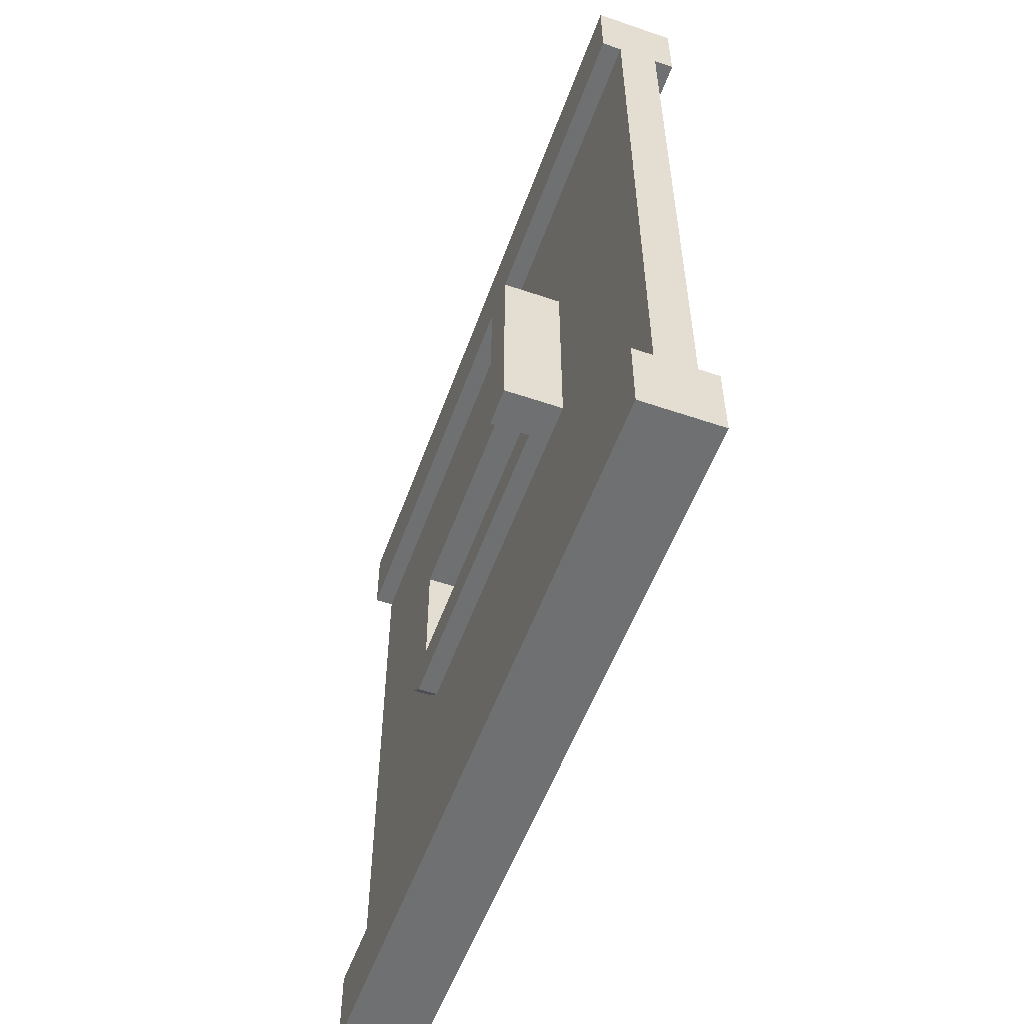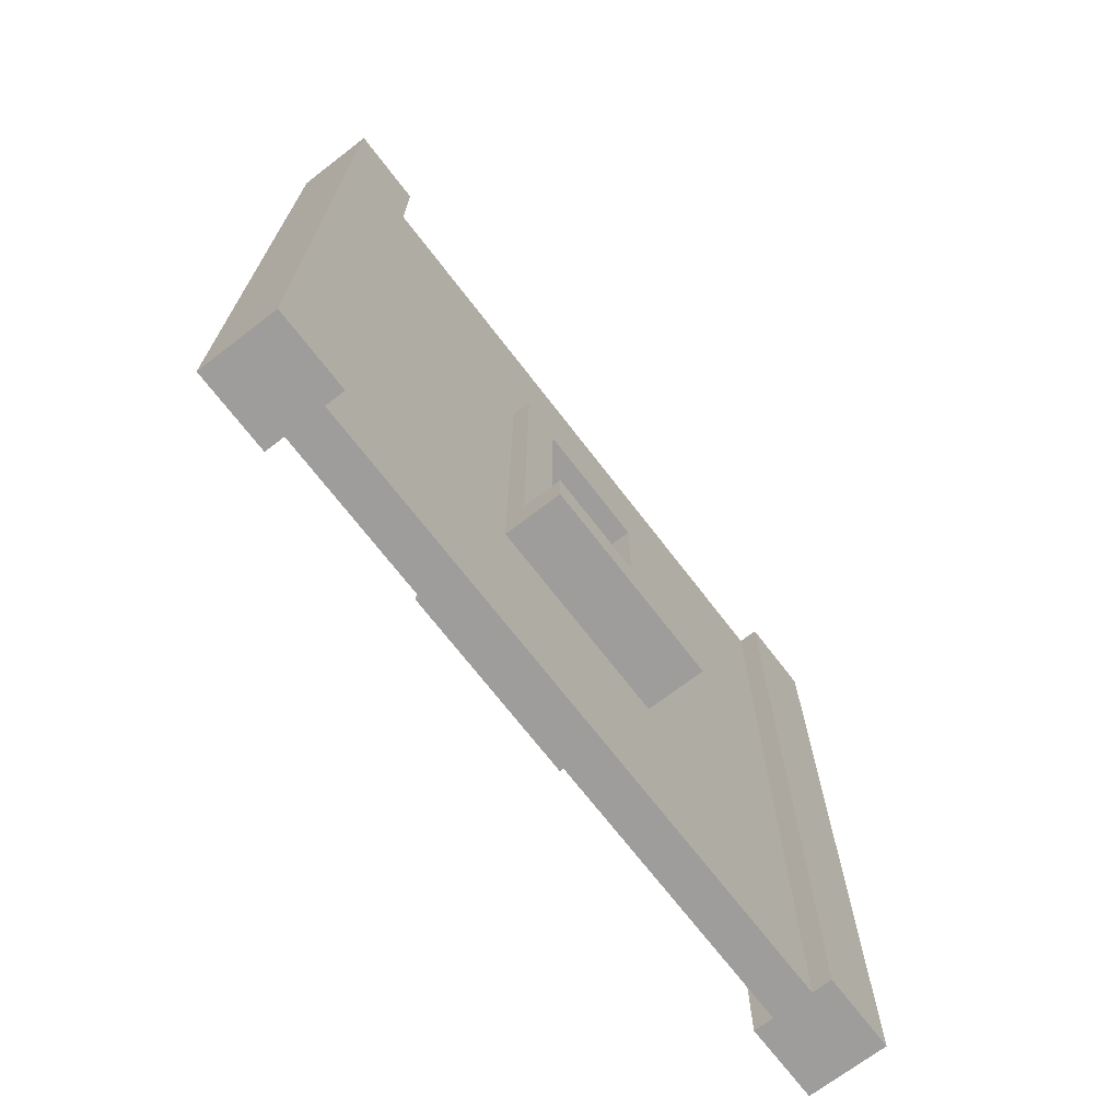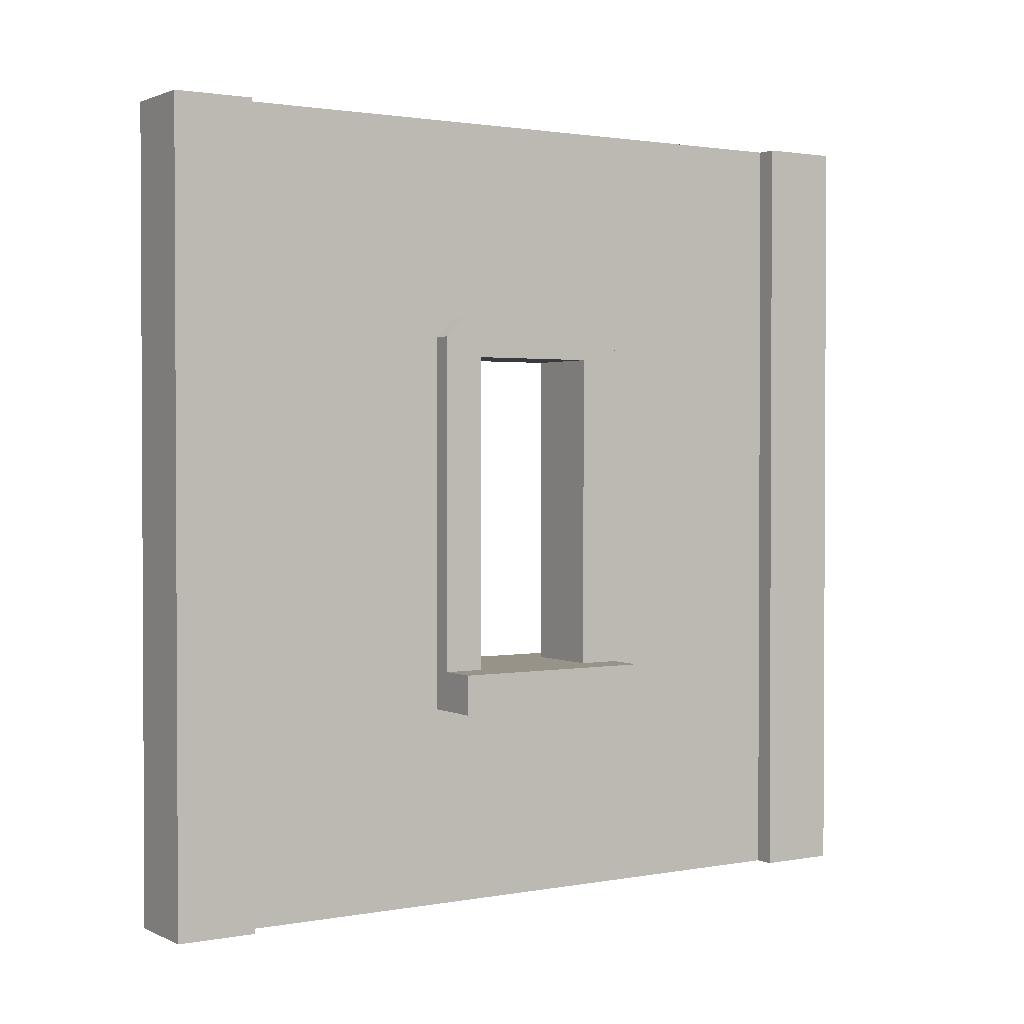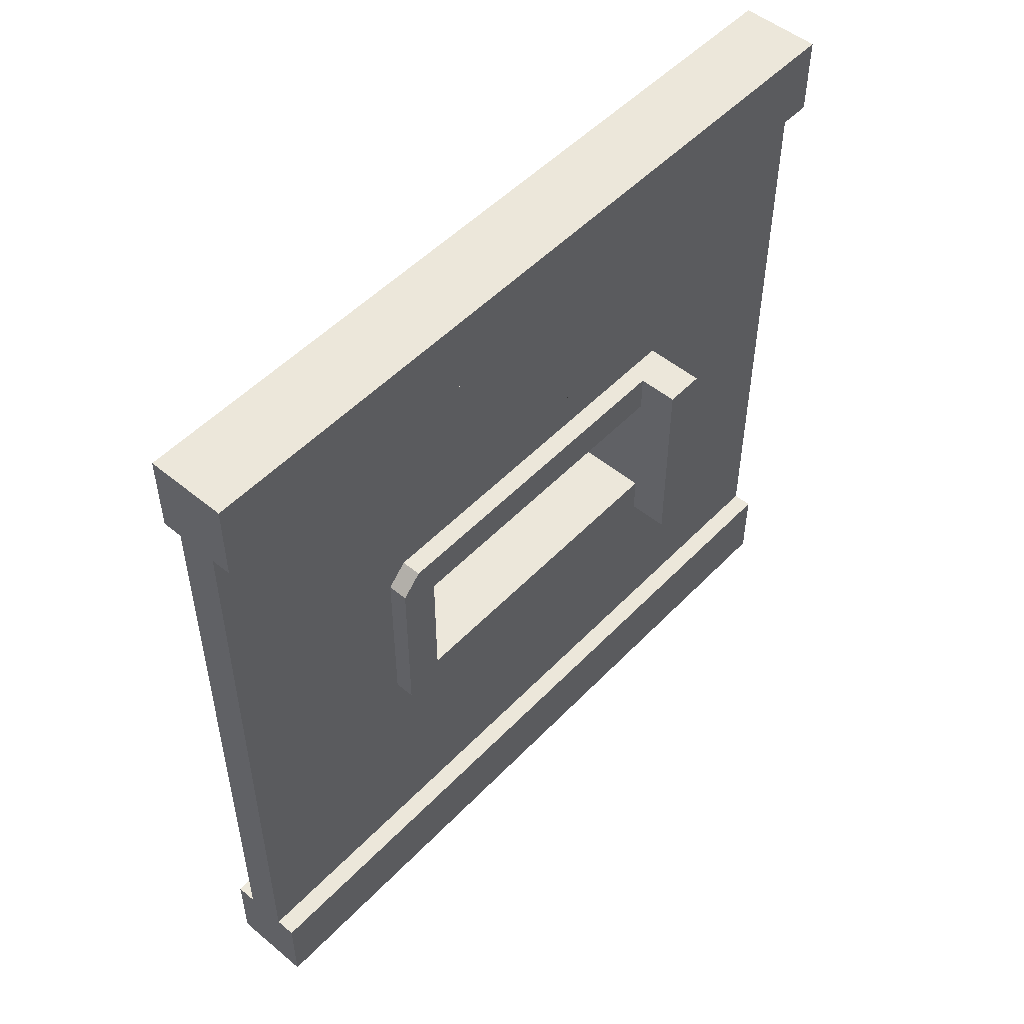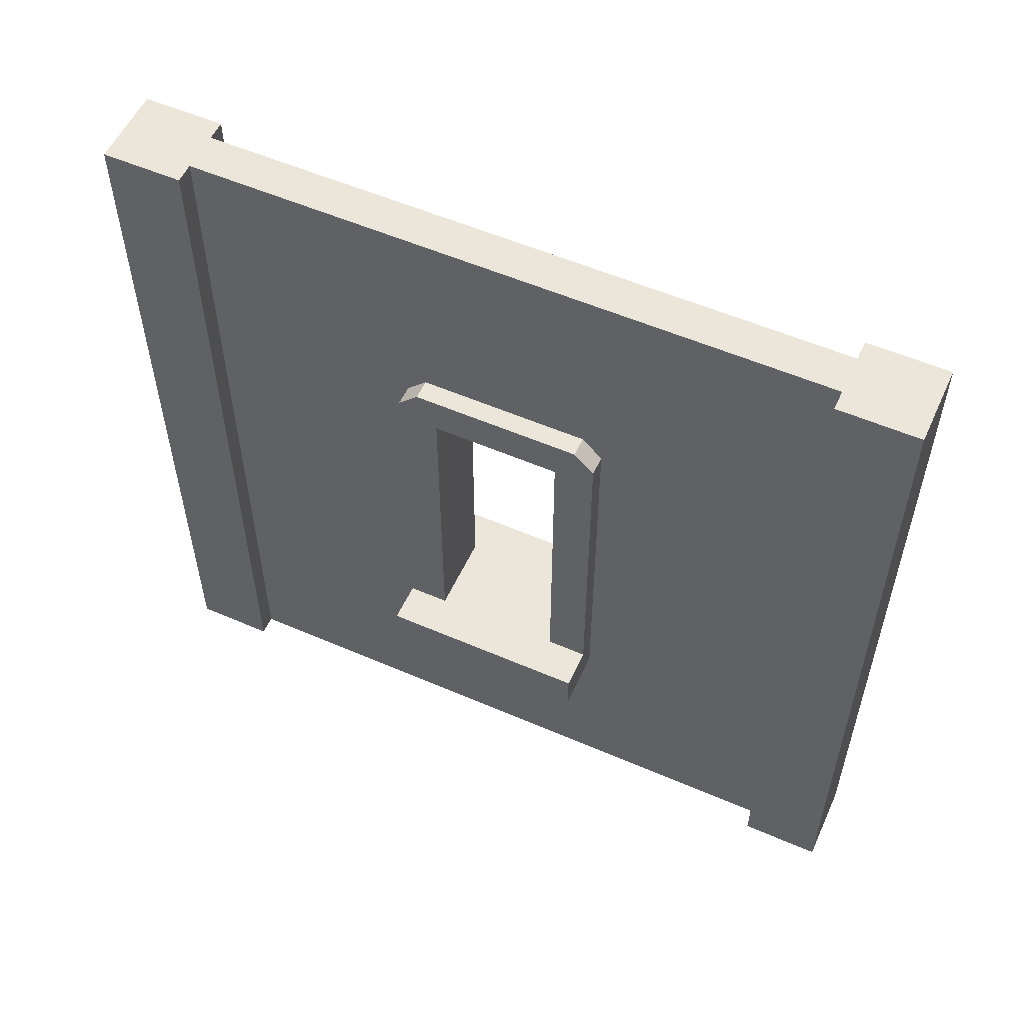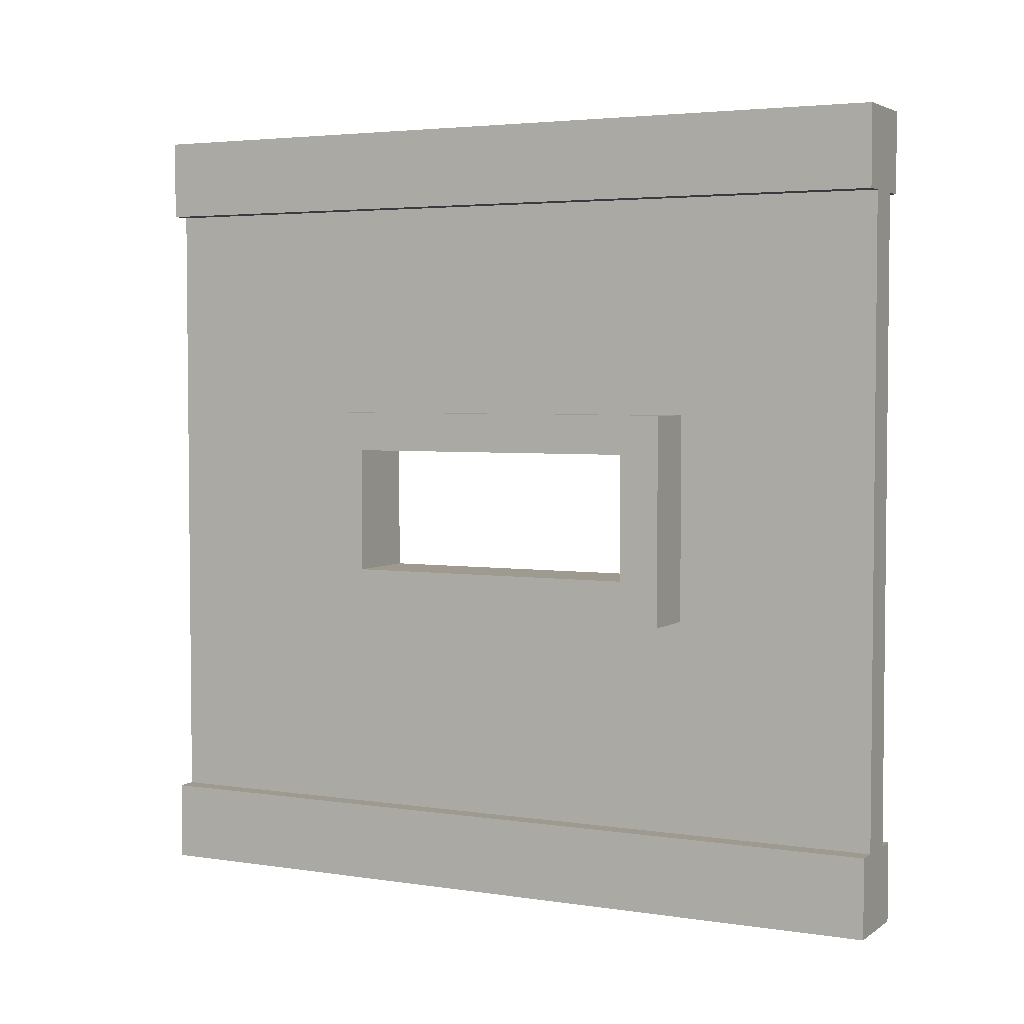
<metadata>
{"format":"obj","ext":"obj","renderer":"f3d","projection":"perspective","resolution":1024,"background":"white","views":[{"elev":-54.9,"azim":-19.8,"up":"+Z"},{"elev":-70.5,"azim":-142.5,"up":"+Y"},{"elev":1.6,"azim":57.1,"up":"+Y"},{"elev":51.1,"azim":-138.1,"up":"+Z"},{"elev":55.4,"azim":-65.5,"up":"+Y"},{"elev":3.7,"azim":-63.1,"up":"+Z"}]}
</metadata>
<code>
g wall-wood-window-small
v 0.5 1 -0.5 1 1 1
v 0.5 1 -0.4 1 1 1
v 0.4 1 -0.5 1 1 1
v 0.4 1 -0.4 1 1 1
v 0.5 0 -0.4 1 1 1
v 0.5 0 -0.5 1 1 1
v 0.4 0 -0.4 1 1 1
v 0.4 0 -0.5 1 1 1
v 0.5 1 0.4 1 1 1
v 0.5 1 0.5 1 1 1
v 0.4 1 0.4 1 1 1
v 0.4 1 0.5 1 1 1
v 0.5 0 0.5 1 1 1
v 0.5 0 0.4 1 1 1
v 0.4 0 0.5 1 1 1
v 0.4 0 0.4 1 1 1
v 0.475 0 0.4 1 1 1
v 0.475 0 -0.4 1 1 1
v 0.425 0 0.4 1 1 1
v 0.425 0 -0.4 1 1 1
v 0.475 1 -0.4 1 1 1
v 0.475 1 0.4 1 1 1
v 0.425 1 -0.4 1 1 1
v 0.425 1 0.4 1 1 1
v 0.475 0.8 0.18 1 1 1
v 0.475 0.8 -0.18 1 1 1
v 0.475 0.2 0.18 1 1 1
v 0.475 0.2 -0.18 1 1 1
v 0.425 0.2 0.18 1 1 1
v 0.425 0.2 -0.18 1 1 1
v 0.425 0.8 0.18 1 1 1
v 0.425 0.8 -0.18 1 1 1
v 0.5 0.7 0.08 1 1 1
v 0.5 0.7 -0.08 1 1 1
v 0.4 0.7 0.08 1 1 1
v 0.4 0.7 -0.08 1 1 1
v 0.35 0.25 -0.13 1 1 1
v 0.35 0.3 -0.13 1 1 1
v 0.35 0.25 0.13 1 1 1
v 0.35 0.3 0.13 1 1 1
v 0.5 0.75 -0.105 1 1 1
v 0.5 0.75 0.105 1 1 1
v 0.475 0.75 -0.105 1 1 1
v 0.475 0.75 0.105 1 1 1
v 0.4 0.3 0.08 1 1 1
v 0.5 0.3 0.08 1 1 1
v 0.5 0.725 -0.13 1 1 1
v 0.475 0.725 -0.13 1 1 1
v 0.5 0.3 -0.13 1 1 1
v 0.475 0.25 -0.13 1 1 1
v 0.55 0.25 -0.13 1 1 1
v 0.55 0.3 -0.13 1 1 1
v 0.425 0.25 0.18 1 1 1
v 0.425 0.2 0.18 1 1 1
v 0.425 0.8 0.18 1 1 1
v 0.425 0.725 0.13 1 1 1
v 0.425 0.25 0.13 1 1 1
v 0.425 0.75 0.105 1 1 1
v 0.425 0.75 -0.105 1 1 1
v 0.425 0.25 -0.13 1 1 1
v 0.425 0.2 -0.18 1 1 1
v 0.425 0.8 -0.18 1 1 1
v 0.425 0.725 -0.13 1 1 1
v 0.55 0.25 0.13 1 1 1
v 0.475 0.25 0.13 1 1 1
v 0.4 0.3 -0.13 1 1 1
v 0.4 0.725 -0.13 1 1 1
v 0.4 0.3 -0.08 1 1 1
v 0.5 0.3 -0.08 1 1 1
v 0.4 0.725 0.13 1 1 1
v 0.4 0.3 0.13 1 1 1
v 0.475 0.25 0.18 1 1 1
v 0.475 0.8 0.18 1 1 1
v 0.475 0.2 0.18 1 1 1
v 0.475 0.2 -0.18 1 1 1
v 0.475 0.8 -0.18 1 1 1
v 0.475 0.725 0.13 1 1 1
v 0.5 0.3 0.13 1 1 1
v 0.55 0.3 0.13 1 1 1
v 0.4 0.75 0.105 1 1 1
v 0.5 0.725 0.13 1 1 1
v 0.4 0.75 -0.105 1 1 1
f 3 2 1
f 2 3 4
f 7 6 5
f 6 7 8
f 3 6 8
f 6 3 1
f 7 3 8
f 3 7 4
f 2 7 5
f 7 2 4
f 2 6 1
f 6 2 5
f 11 10 9
f 10 11 12
f 15 14 13
f 14 15 16
f 11 14 16
f 14 11 9
f 15 11 16
f 11 15 12
f 10 15 13
f 15 10 12
f 10 14 9
f 14 10 13
f 19 18 17
f 18 19 20
f 23 22 21
f 22 23 24
f 26 22 25
f 25 22 27
f 26 21 22
f 17 27 22
f 21 26 18
f 17 28 27
f 18 28 17
f 28 18 26
f 30 19 29
f 29 19 31
f 30 20 19
f 24 31 19
f 20 30 23
f 24 32 31
f 23 32 24
f 32 23 30
f 35 34 33
f 34 35 36
f 39 38 37
f 38 39 40
f 43 42 41
f 42 43 44
f 35 46 45
f 46 35 33
f 49 48 47
f 49 50 48
f 50 49 51
f 52 51 49
f 55 54 53
f 55 56 54
f 57 54 56
f 55 58 56
f 55 59 58
f 60 54 57
f 60 61 54
f 62 59 55
f 61 60 62
f 59 62 63
f 63 62 60
f 65 51 64
f 51 65 50
f 38 60 37
f 60 38 66
f 60 66 63
f 63 66 67
f 69 36 68
f 36 69 34
f 71 56 70
f 71 57 56
f 57 71 39
f 40 39 71
f 74 73 72
f 74 65 73
f 74 50 65
f 75 50 74
f 50 75 48
f 76 48 75
f 48 76 43
f 43 76 73
f 77 73 65
f 43 73 44
f 44 73 77
f 43 47 48
f 47 43 41
f 38 68 66
f 68 38 45
f 45 38 71
f 71 38 40
f 46 68 45
f 68 46 69
f 78 69 46
f 78 49 69
f 79 49 78
f 49 79 52
f 80 56 58
f 56 80 70
f 78 42 81
f 46 42 78
f 33 42 46
f 34 42 33
f 42 34 41
f 69 41 34
f 49 41 69
f 41 49 47
f 82 58 59
f 58 82 80
f 82 63 67
f 63 82 59
f 71 35 45
f 35 71 80
f 80 71 70
f 80 36 35
f 82 36 80
f 82 68 36
f 67 68 82
f 68 67 66
f 39 60 57
f 60 39 37
f 79 65 64
f 65 79 78
f 65 78 77
f 77 78 81
f 44 81 42
f 81 44 77
f 79 51 52
f 51 79 64
g wall-wood-window-small
f 3 2 1
f 2 3 4
f 7 6 5
f 6 7 8
f 3 6 8
f 6 3 1
f 7 3 8
f 3 7 4
f 2 7 5
f 7 2 4
f 2 6 1
f 6 2 5
f 11 10 9
f 10 11 12
f 15 14 13
f 14 15 16
f 11 14 16
f 14 11 9
f 15 11 16
f 11 15 12
f 10 15 13
f 15 10 12
f 10 14 9
f 14 10 13
f 19 18 17
f 18 19 20
f 23 22 21
f 22 23 24
f 26 22 25
f 25 22 27
f 26 21 22
f 17 27 22
f 21 26 18
f 17 28 27
f 18 28 17
f 28 18 26
f 30 19 29
f 29 19 31
f 30 20 19
f 24 31 19
f 20 30 23
f 24 32 31
f 23 32 24
f 32 23 30
f 35 34 33
f 34 35 36
f 39 38 37
f 38 39 40
f 43 42 41
f 42 43 44
f 35 46 45
f 46 35 33
f 49 48 47
f 49 50 48
f 50 49 51
f 52 51 49
f 55 54 53
f 55 56 54
f 57 54 56
f 55 58 56
f 55 59 58
f 60 54 57
f 60 61 54
f 62 59 55
f 61 60 62
f 59 62 63
f 63 62 60
f 65 51 64
f 51 65 50
f 38 60 37
f 60 38 66
f 60 66 63
f 63 66 67
f 69 36 68
f 36 69 34
f 71 56 70
f 71 57 56
f 57 71 39
f 40 39 71
f 74 73 72
f 74 65 73
f 74 50 65
f 75 50 74
f 50 75 48
f 76 48 75
f 48 76 43
f 43 76 73
f 77 73 65
f 43 73 44
f 44 73 77
f 43 47 48
f 47 43 41
f 38 68 66
f 68 38 45
f 45 38 71
f 71 38 40
f 46 68 45
f 68 46 69
f 78 69 46
f 78 49 69
f 79 49 78
f 49 79 52
f 80 56 58
f 56 80 70
f 78 42 81
f 46 42 78
f 33 42 46
f 34 42 33
f 42 34 41
f 69 41 34
f 49 41 69
f 41 49 47
f 82 58 59
f 58 82 80
f 82 63 67
f 63 82 59
f 71 35 45
f 35 71 80
f 80 71 70
f 80 36 35
f 82 36 80
f 82 68 36
f 67 68 82
f 68 67 66
f 39 60 57
f 60 39 37
f 79 65 64
f 65 79 78
f 65 78 77
f 77 78 81
f 44 81 42
f 81 44 77
f 79 51 52
f 51 79 64

</code>
